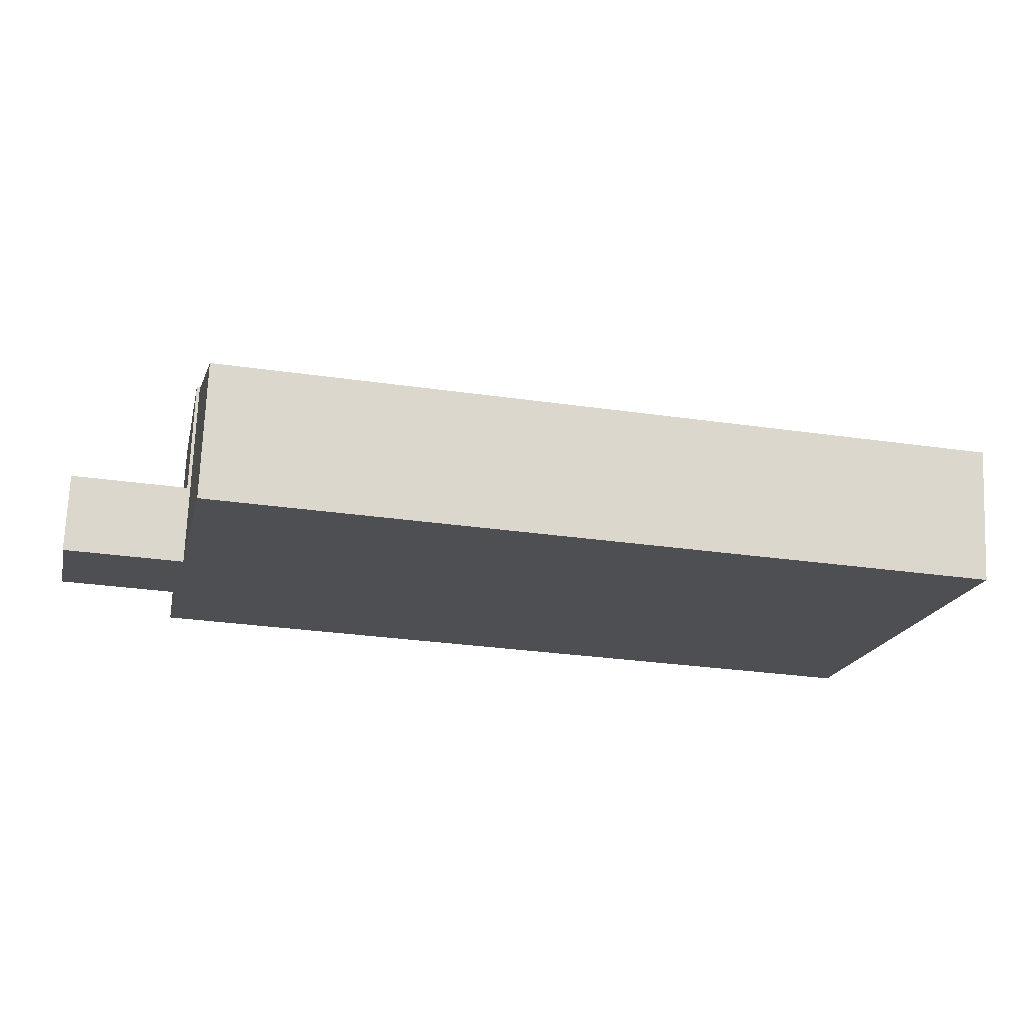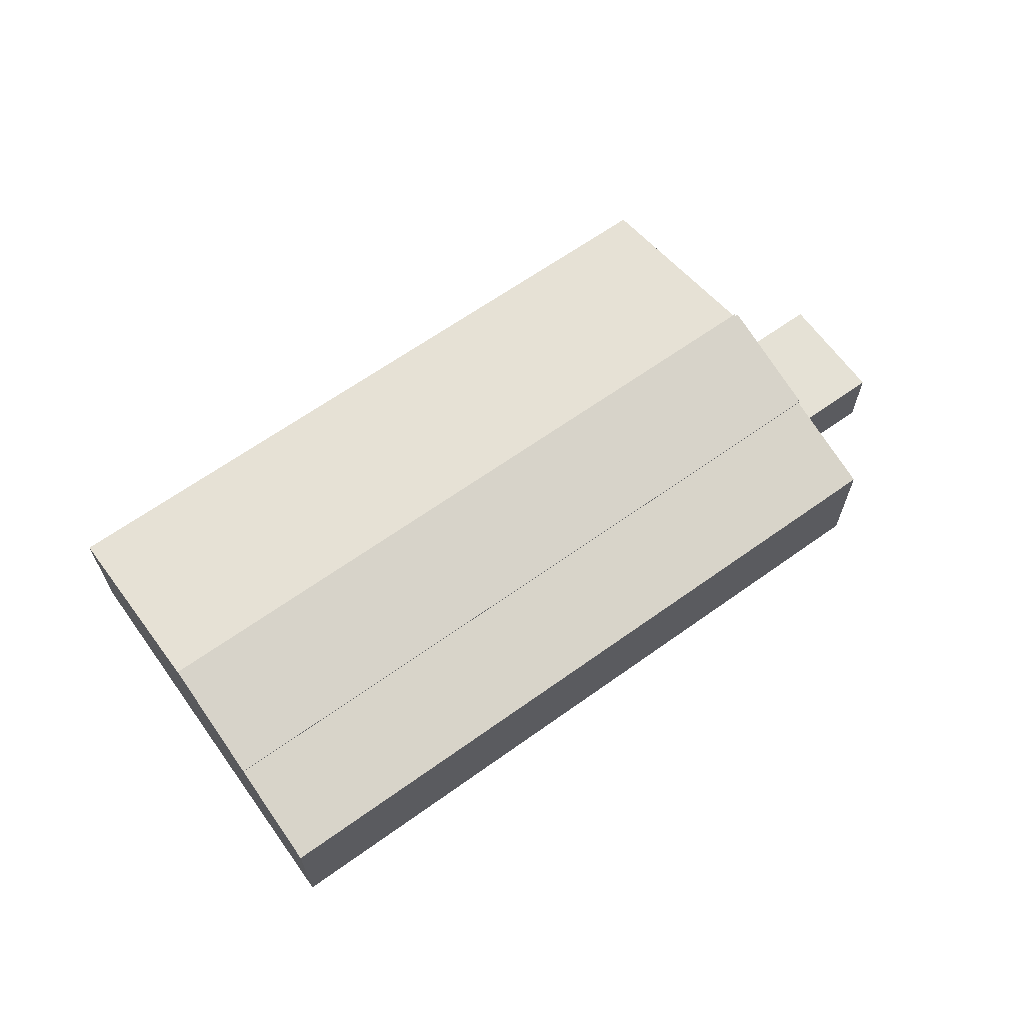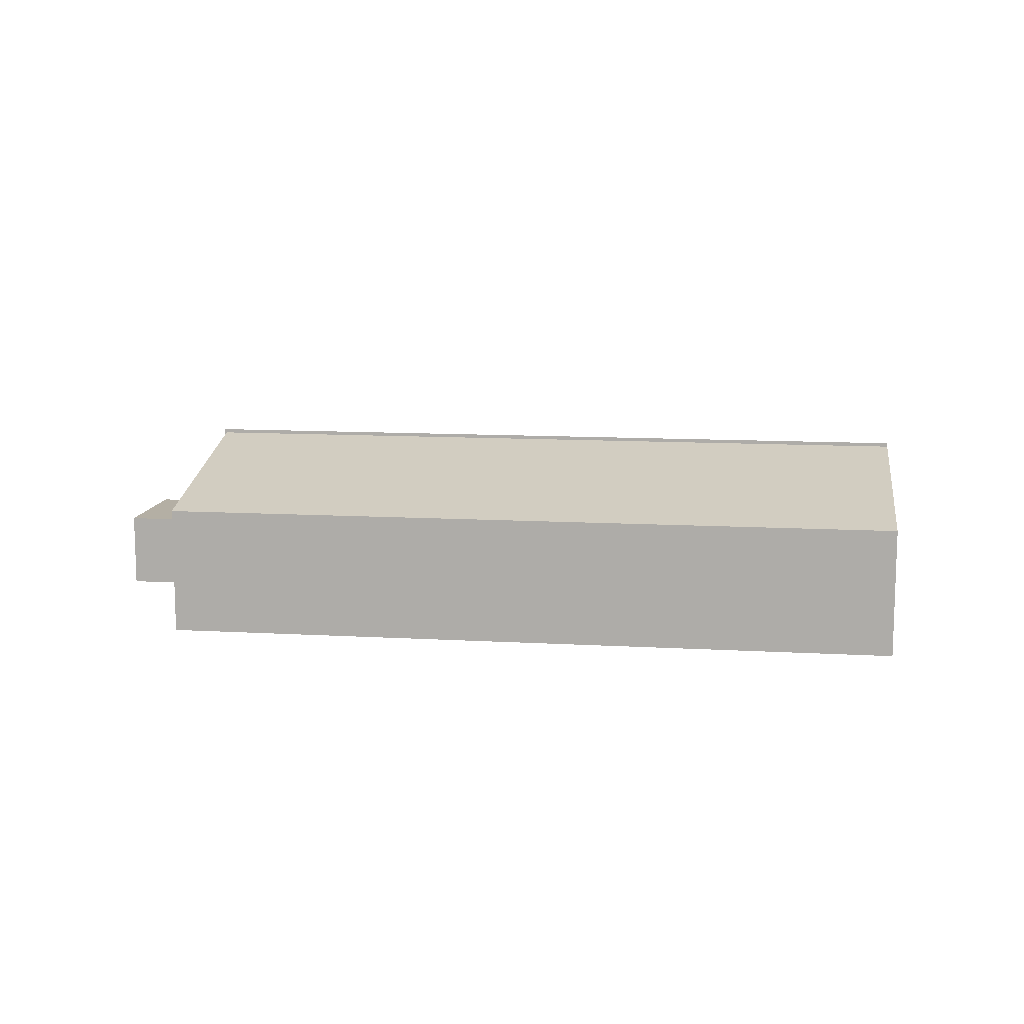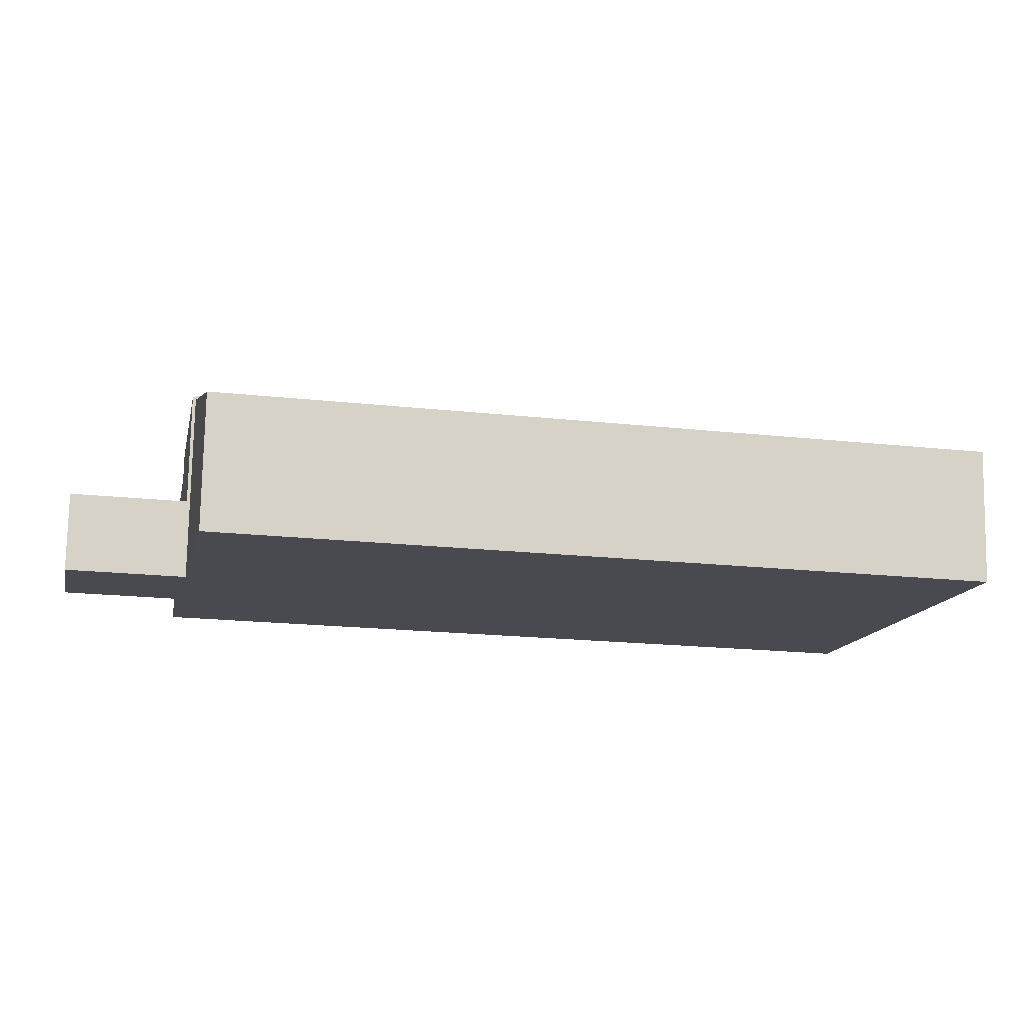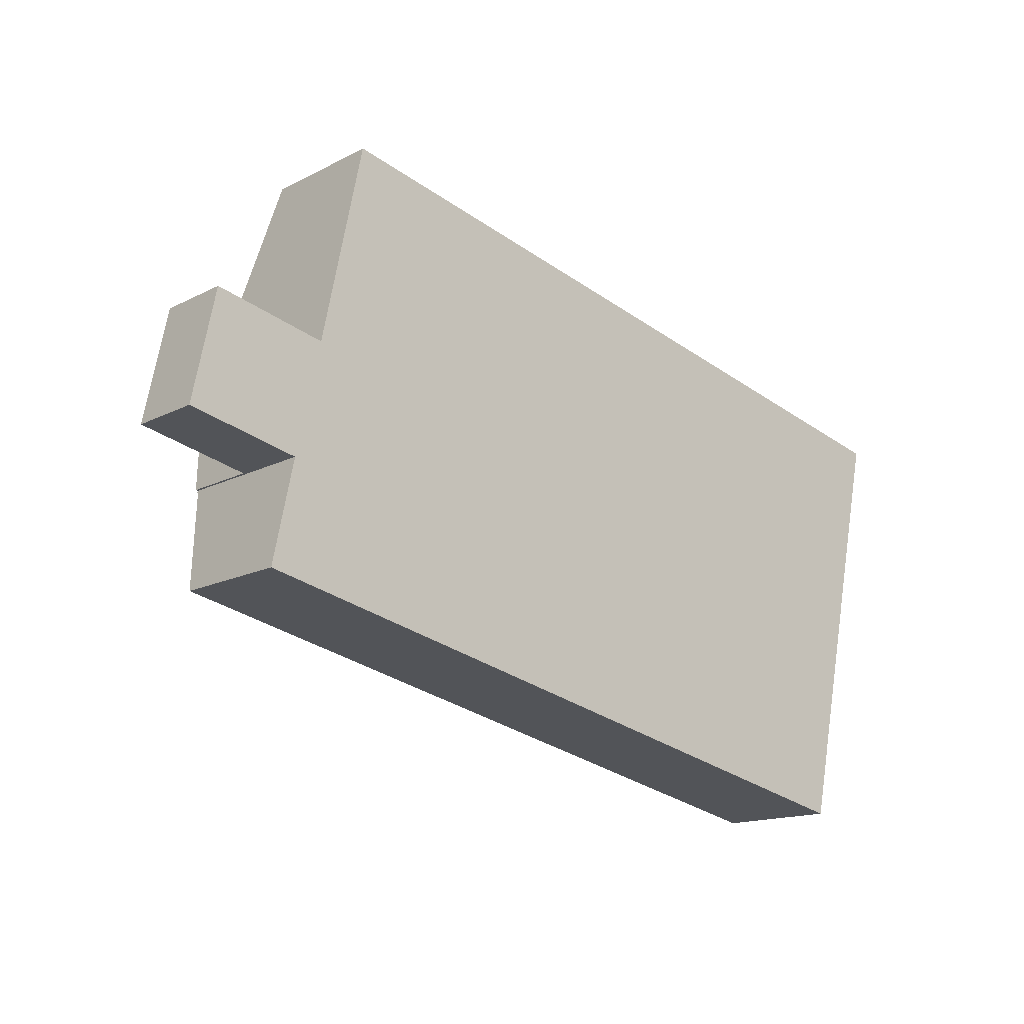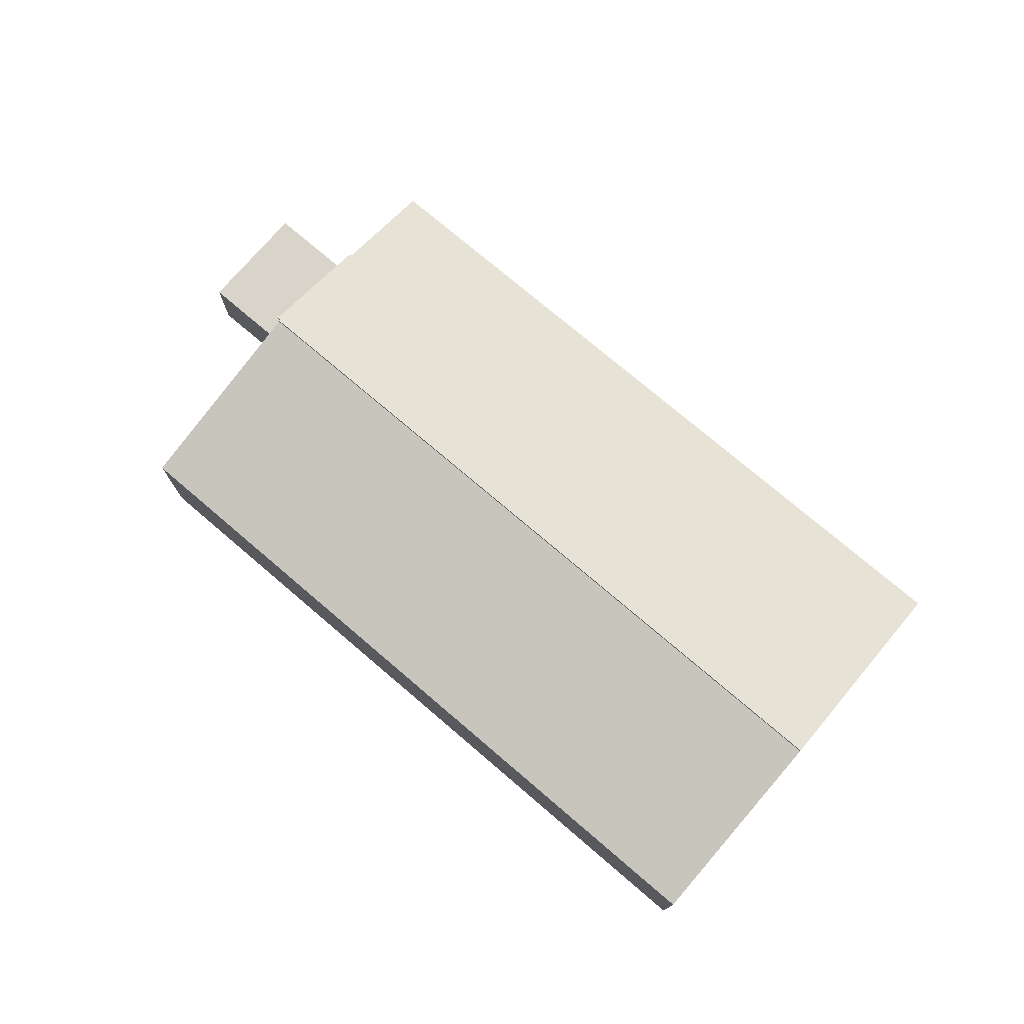
<metadata>
{"format":"obj","ext":"obj","renderer":"f3d","projection":"perspective","resolution":1024,"background":"white","views":[{"elev":72.1,"azim":2.4,"up":"+Z"},{"elev":64.9,"azim":156.3,"up":"+Y"},{"elev":11.3,"azim":19.9,"up":"+Y"},{"elev":76.5,"azim":1.1,"up":"+Z"},{"elev":-14.9,"azim":-42.3,"up":"+Z"},{"elev":75.1,"azim":52.5,"up":"+Y"}]}
</metadata>
<code>
v  42.6 9.028 -3.104
v  6.758 9.002 4.431
v  6.779 9.028 4.528
v  5.492 7.487 -1.271
v  41.37 7.487 -8.913
v  5.513 7.512 -1.174
v  6.611 9.002 4.462
v  5.415 7.512 -1.153
v  6.611 -2.732e-16 4.462
v  5.415 7.06e-17 -1.153
v  6.779 -2.773e-16 4.528
v  6.758 -2.713e-16 4.431
v  5.513 7.189e-17 -1.174
v  5.492 7.783e-17 -1.271
v  42.6 1.901e-16 -3.104
v  41.37 5.458e-16 -8.913
v  5.492 7.436 -1.271
v  8.237 6.172 -7.093
v  4.426 6.172 -6.281
v  41.37 7.436 -8.913
v  40.09 6.172 -13.88
v  40.3 6.172 -13.92
v  40.3 8.525e-16 -13.92
v  40.09 8.498e-16 -13.88
v  8.237 4.343e-16 -7.093
v  4.426 3.846e-16 -6.281
v  1.196 3.724 5.616
v  5.415 3.724 -1.153
v  0 3.724 2.28e-16
v  6.611 3.724 4.462
v  1.196 -3.439e-16 5.616
v  0 0 0
v  6.779 8.845 4.528
v  44.71 6.311 6.788
v  42.6 8.845 -3.104
v  24.82 6.311 11.03
v  8.885 6.311 14.42
v  8.237 7.09 11.38
v  8.885 -8.83e-16 14.42
v  24.82 -6.751e-16 11.03
v  44.71 -4.156e-16 6.788
v  8.237 -6.966e-16 11.38
g defaultobject
f 1 2 3
f 2 1 4
f 4 1 5
f 6 7 2
f 7 6 8
f 8 9 7
f 9 8 10
f 2 11 3
f 11 2 12
f 4 13 6
f 13 4 14
f 9 2 7
f 2 9 12
f 11 1 3
f 1 11 15
f 15 5 1
f 5 15 16
f 16 4 5
f 4 16 14
f 13 8 6
f 8 13 10
f 10 12 9
f 12 10 13
f 12 15 11
f 15 12 14
f 15 14 16
f 17 18 19
f 18 17 20
f 18 20 21
f 21 20 22
f 14 20 17
f 20 14 16
f 16 22 20
f 22 16 23
f 23 21 22
f 21 23 18
f 18 23 24
f 18 24 25
f 18 25 19
f 19 25 26
f 19 14 17
f 14 19 26
f 14 23 16
f 23 14 24
f 24 14 25
f 25 14 26
f 27 28 29
f 28 27 30
f 31 30 27
f 30 31 9
f 9 28 30
f 28 9 10
f 10 29 28
f 29 10 32
f 32 27 29
f 27 32 31
f 32 9 31
f 9 32 10
f 33 34 35
f 34 33 36
f 36 33 37
f 37 33 38
f 39 36 37
f 36 39 40
f 36 40 34
f 34 40 41
f 34 15 35
f 15 34 41
f 15 33 35
f 33 15 11
f 11 38 33
f 38 11 37
f 37 11 42
f 37 42 39
f 40 15 41
f 15 40 11
f 11 40 39
f 11 39 42

</code>
